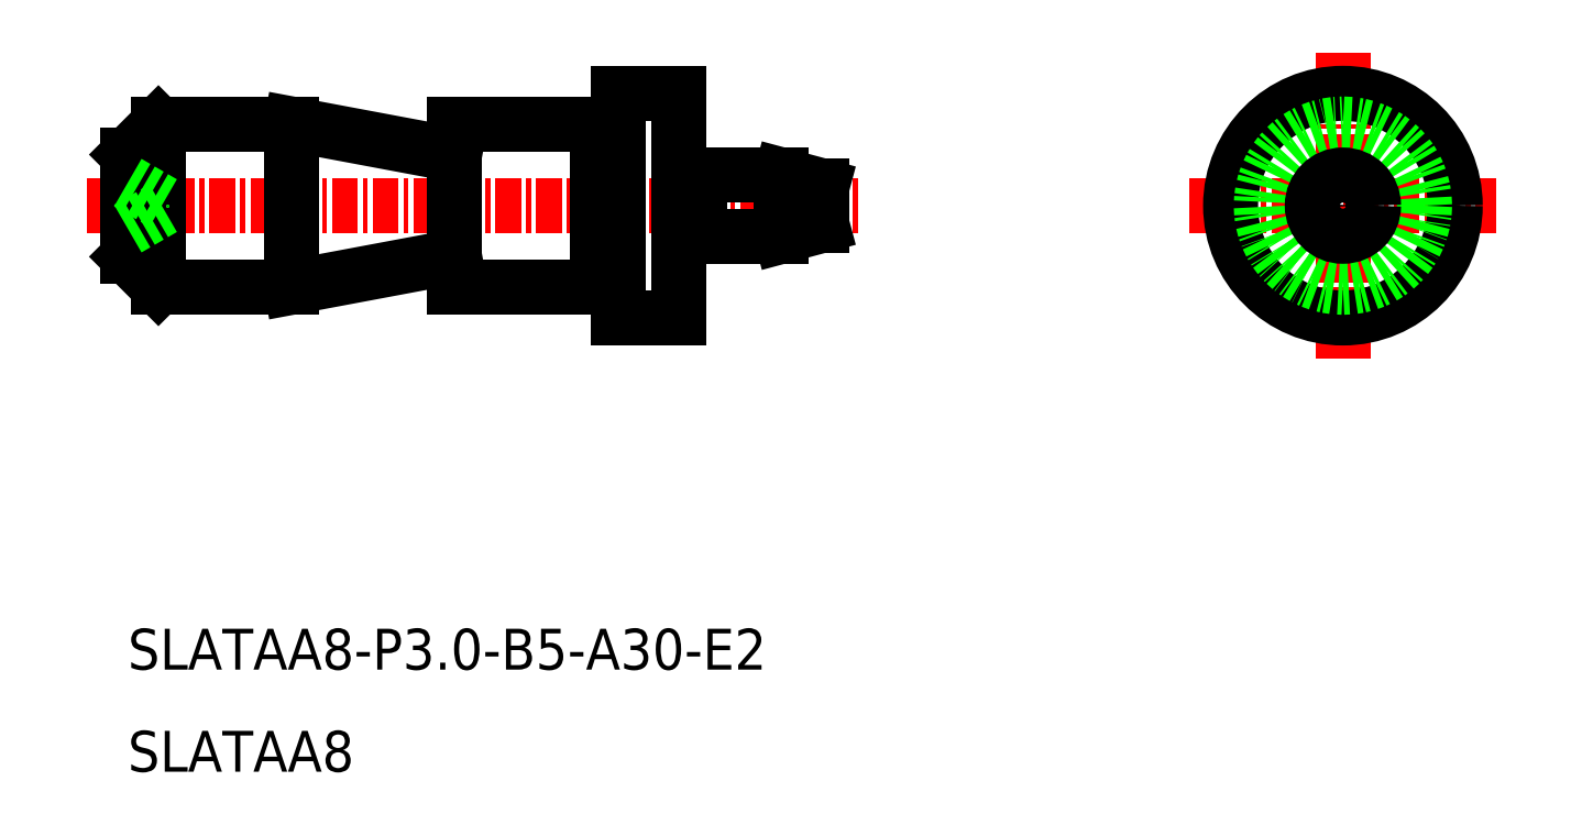
<metadata>
{"format":"dxf","ext":"dxf","renderer":"ezdxf+matplotlib","layout":"modelspace","background":"white","min_lineweight":24,"dpi":150}
</metadata>
<code>
0
SECTION
2
ENTITIES
0
TEXT
8
0
10
-1809
20
-633.3
30
0
40
2
1
SLATAA8-P3-B5-A30-E2
0
TEXT
8
0
10
-1809
20
-638.3
30
0
40
2
1
SLATAA8
0
LINE
8
CENTER
10
-1811
20
-610.6
30
0
11
-1773
21
-610.6
31
0
0
LINE
8
0
10
-1793
20
-606.6
30
0
11
-1793
21
-614.6
31
0
0
LINE
8
0
10
-1793
20
-614.6
30
0
11
-1786
21
-614.6
31
0
0
LINE
8
0
10
-1793
20
-606.6
30
0
11
-1786
21
-606.6
31
0
0
LINE
8
0
10
-1785
20
-605.1
30
0
11
-1782
21
-605.1
31
0
0
LINE
8
0
10
-1785
20
-616.1
30
0
11
-1782
21
-616.1
31
0
0
LINE
8
0
10
-1785
20
-605.1
30
0
11
-1785
21
-616.1
31
0
0
LINE
8
0
10
-1782
20
-605.1
30
0
11
-1782
21
-616.1
31
0
0
LINE
8
0
10
-1786
20
-606.6
30
0
11
-1786
21
-614.6
31
0
0
LINE
8
0
10
-1801
20
-606.6
30
0
11
-1801
21
-614.6
31
0
0
LINE
8
0
10
-1801
20
-606.6
30
0
11
-1793
21
-608.1
31
0
0
LINE
8
0
10
-1793
20
-613.1
30
0
11
-1801
21
-614.6
31
0
0
LINE
8
0
10
-1809
20
-613.1
30
0
11
-1809
21
-608.1
31
0
0
LINE
8
0
10
-1807
20
-614.6
30
0
11
-1801
21
-614.6
31
0
0
LINE
8
0
10
-1807
20
-606.6
30
0
11
-1801
21
-606.6
31
0
0
LINE
8
0
10
-1809
20
-608.1
30
0
11
-1807
21
-606.6
31
0
0
LINE
8
0
10
-1809
20
-613.1
30
0
11
-1807
21
-614.6
31
0
0
LINE
8
CENTER
10
-1807
20
-614.6
30
0
11
-1807
21
-606.6
31
0
0
LINE
8
0
10
-1809
20
-609.5
30
0
11
-1807
21
-610.6
31
0
0
LINE
8
0
10
-1809
20
-611.7
30
0
11
-1807
21
-610.6
31
0
0
LINE
8
CENTER
10
-1757
20
-610.6
30
0
11
-1742
21
-610.6
31
0
0
LINE
8
CENTER
10
-1749
20
-603.1
30
0
11
-1749
21
-618.1
31
0
0
CIRCLE
8
0
10
-1749
20
-610.6
30
0
40
5.5
0
CIRCLE
8
0
10
-1749
20
-610.6
30
0
40
4
0
CIRCLE
8
0
10
-1749
20
-610.6
30
0
40
1.5
0
CIRCLE
8
0
10
-1749
20
-610.6
30
0
40
0.9641
0
CIRCLE
8
0
10
-1749
20
-610.6
30
0
40
0.25
0
LINE
8
0
10
-1777
20
-609.1
30
0
11
-1775
21
-609.6
31
0
0
LINE
8
0
10
-1777
20
-612.1
30
0
11
-1775
21
-611.6
31
0
0
LINE
8
0
10
-1781
20
-609.1
30
0
11
-1781
21
-612.1
31
0
0
LINE
8
0
10
-1775
20
-610.8
30
0
11
-1775
21
-610.6
31
0
0
LINE
8
0
10
-1775
20
-610.3
30
0
11
-1775
21
-610.6
31
0
0
LINE
8
0
10
-1775
20
-611.6
30
0
11
-1775
21
-609.6
31
0
0
LINE
8
0
10
-1781
20
-612.1
30
0
11
-1777
21
-612.1
31
0
0
LINE
8
0
10
-1777
20
-612.1
30
0
11
-1777
21
-609.1
31
0
0
LINE
8
0
10
-1777
20
-609.1
30
0
11
-1781
21
-609.1
31
0
0
LINE
8
0
10
-1785
20
-614.5
30
0
11
-1786
21
-614.5
31
0
0
LINE
8
0
10
-1785
20
-606.7
30
0
11
-1786
21
-606.7
31
0
0
ARC
8
0
10
-1781
20
-608.9
30
0
40
0.2
50
270
51
311.4
0
ARC
8
0
10
-1782
20
-608.9
30
0
40
0.2
50
180
51
270
0
LINE
8
0
10
-1781
20
-609.1
30
0
11
-1782
21
-609.1
31
0
0
LINE
8
0
10
-1781
20
-612
30
0
11
-1782
21
-612
31
0
0
ARC
8
0
10
-1782
20
-612.2
30
0
40
0.2
50
90
51
180
0
ARC
8
0
10
-1781
20
-612.2
30
0
40
0.2
50
48.59
51
90
0
ENDSEC
0
EOF

</code>
